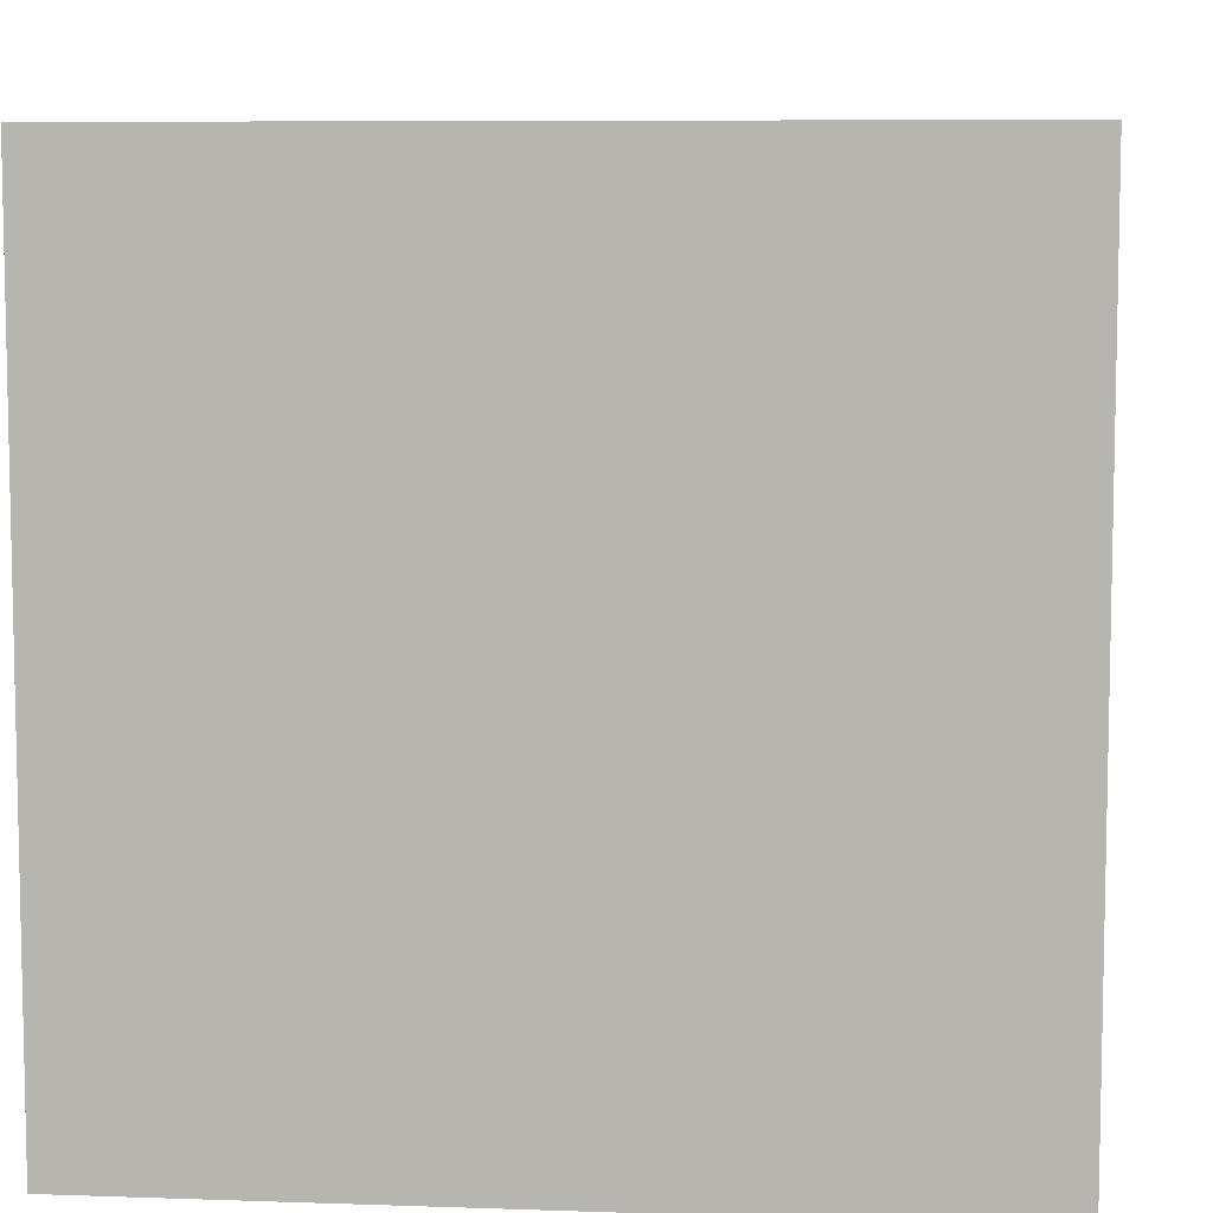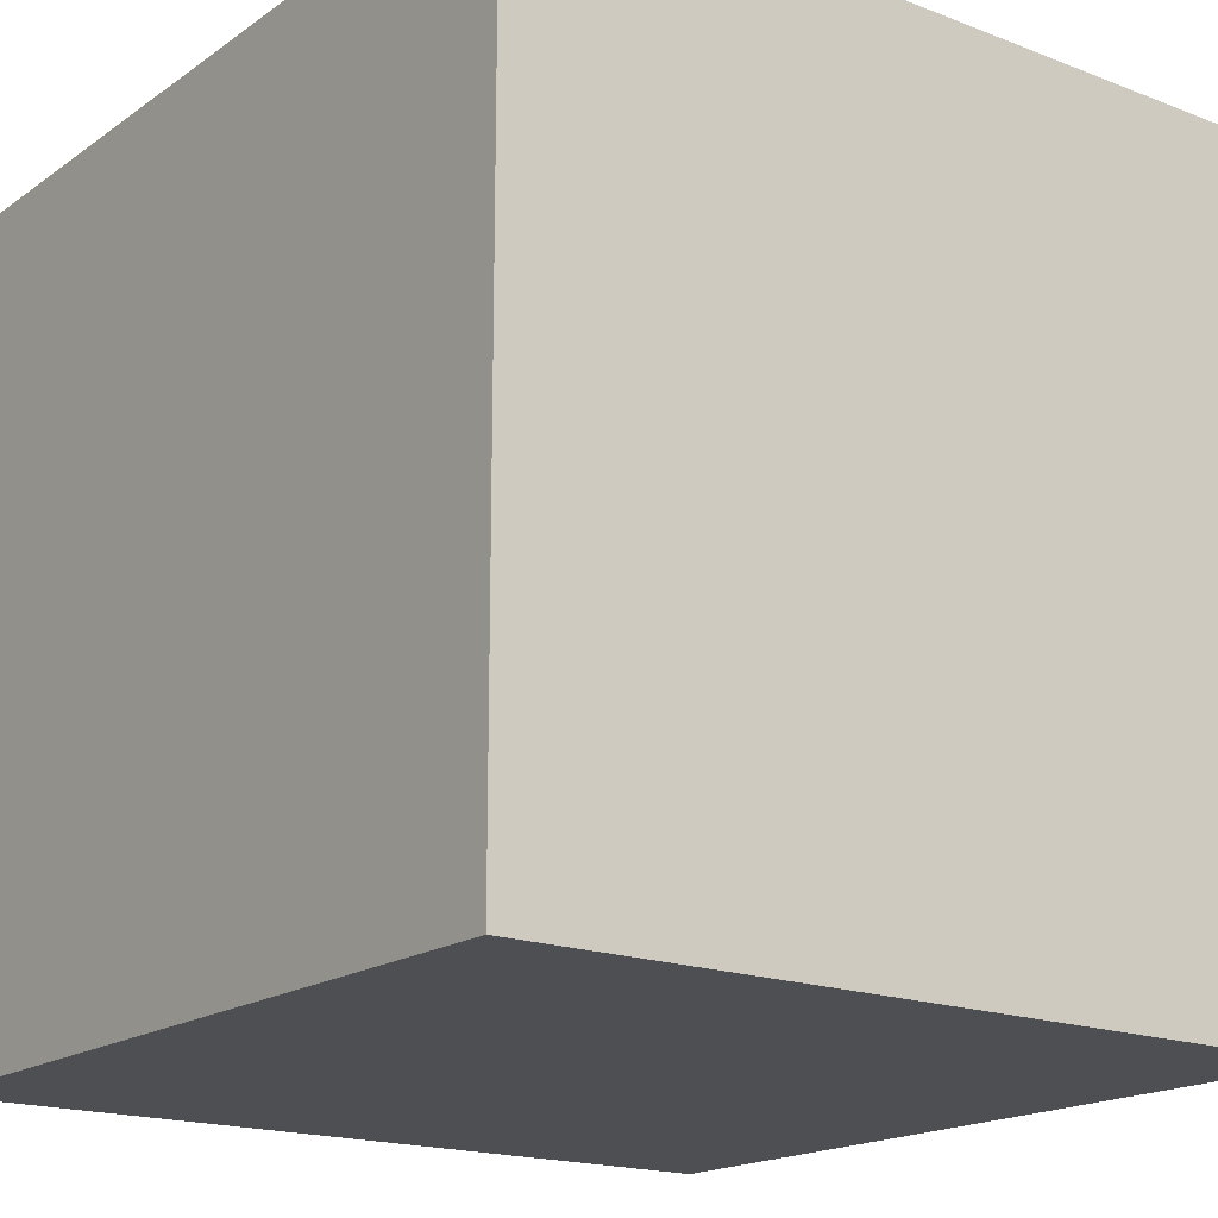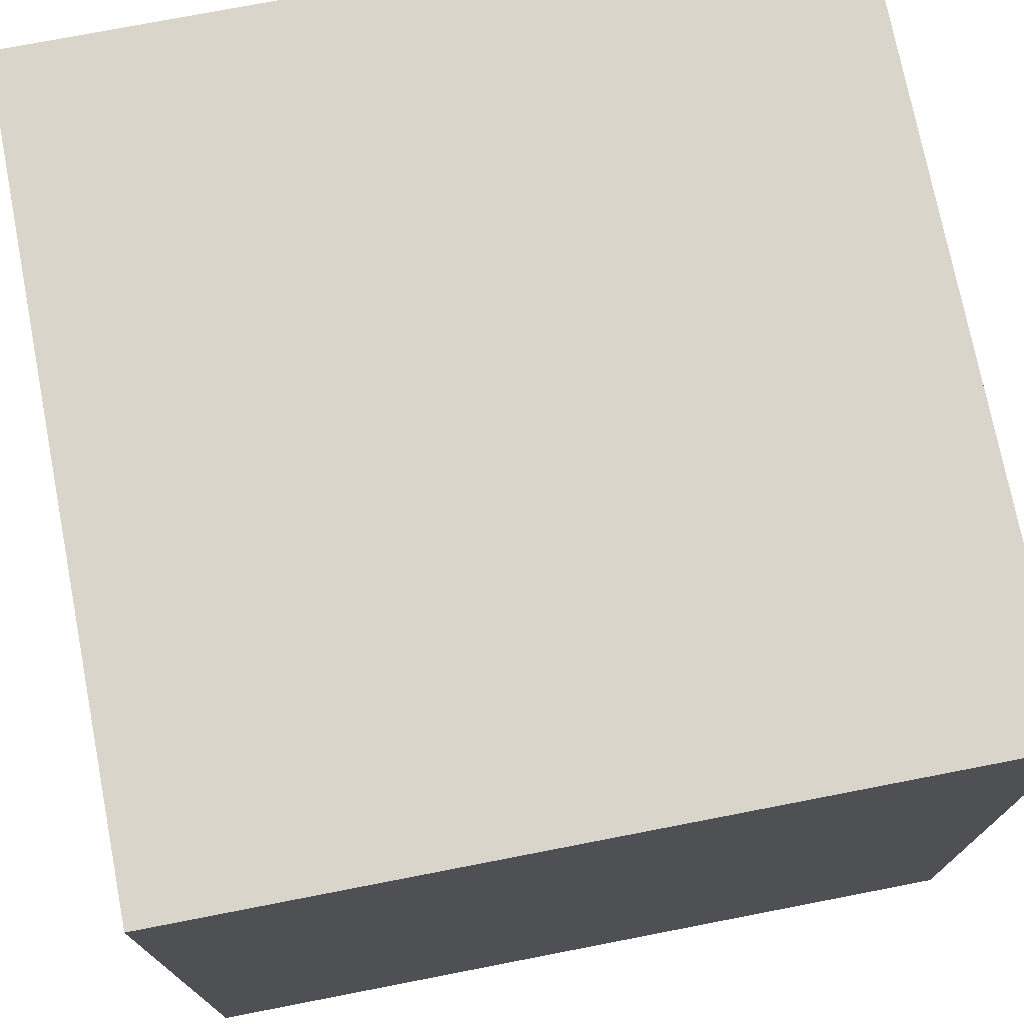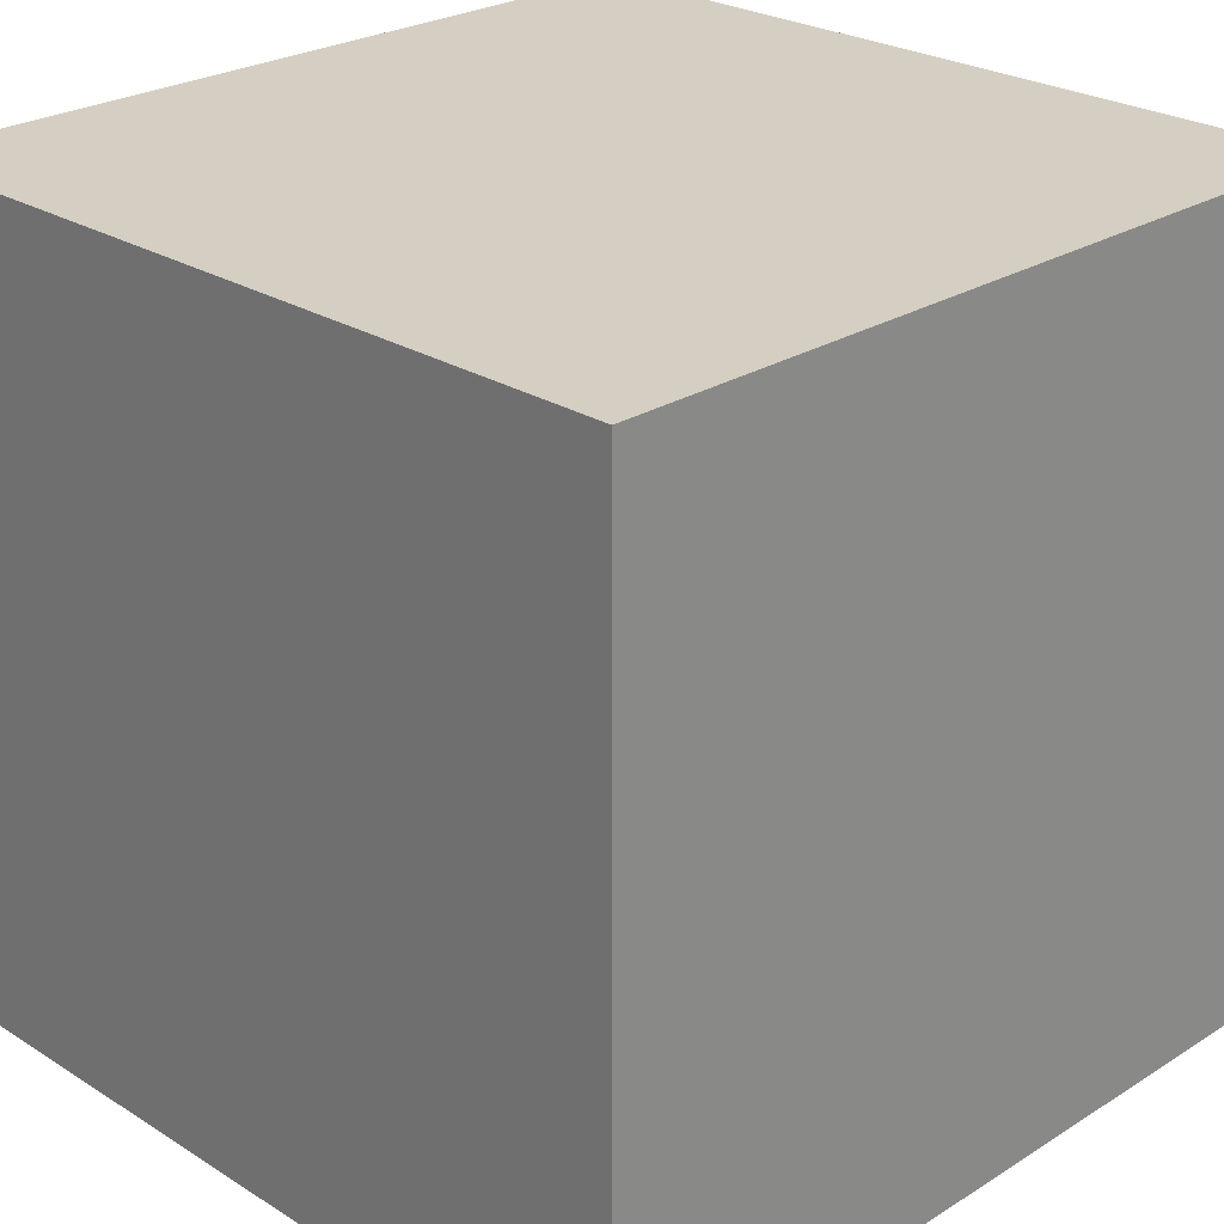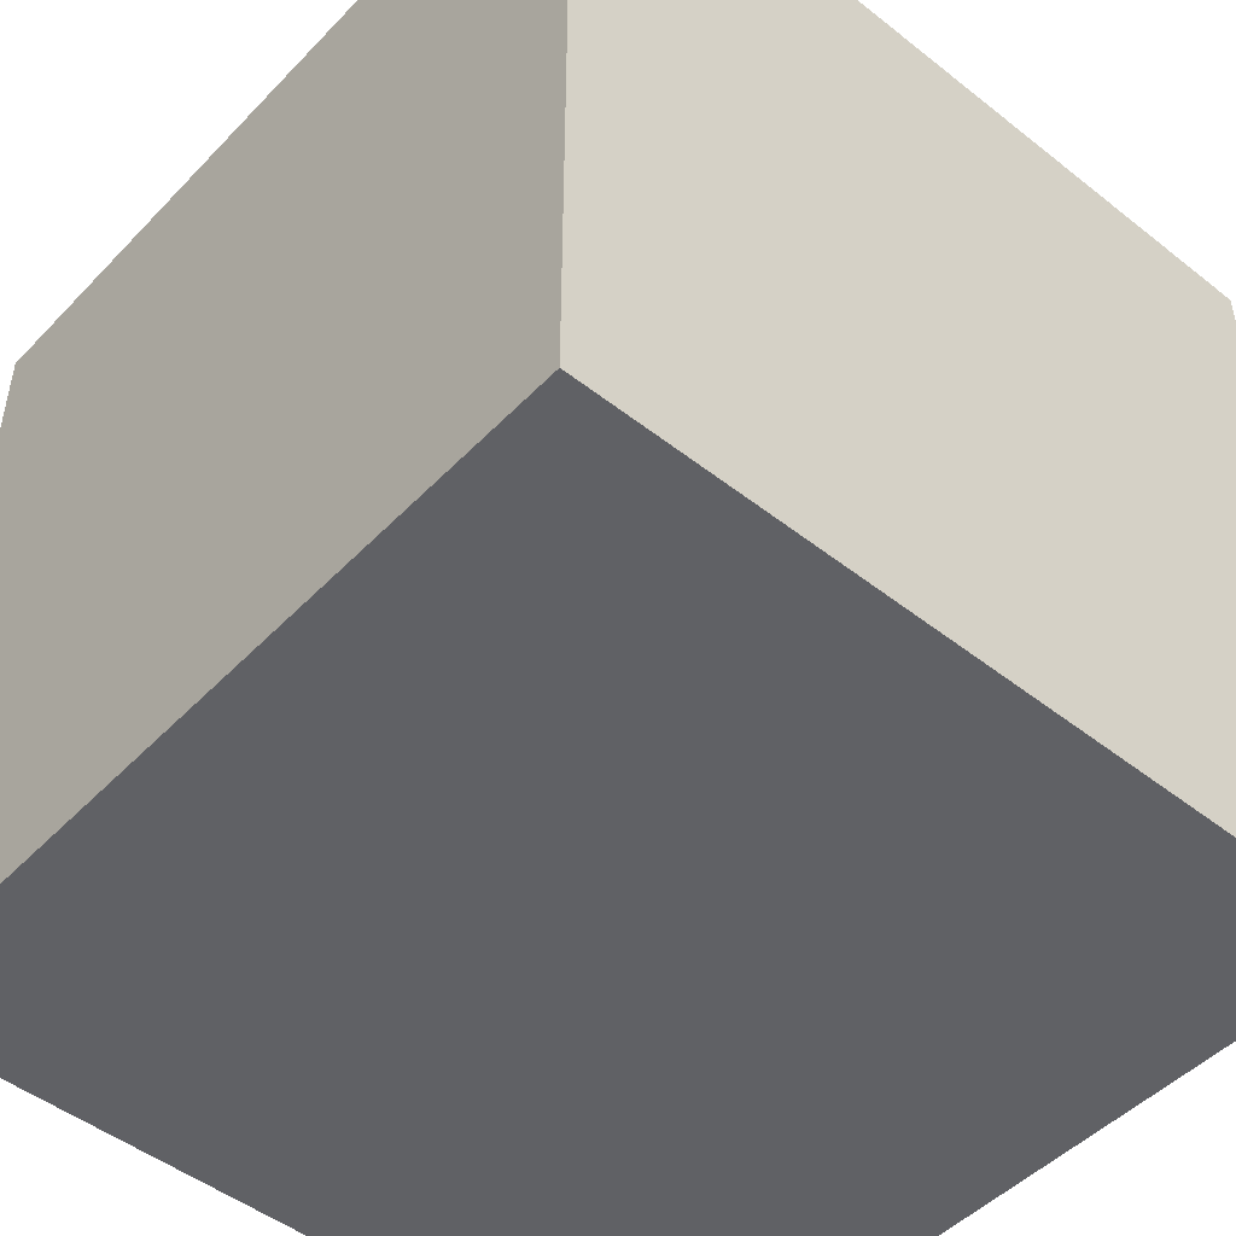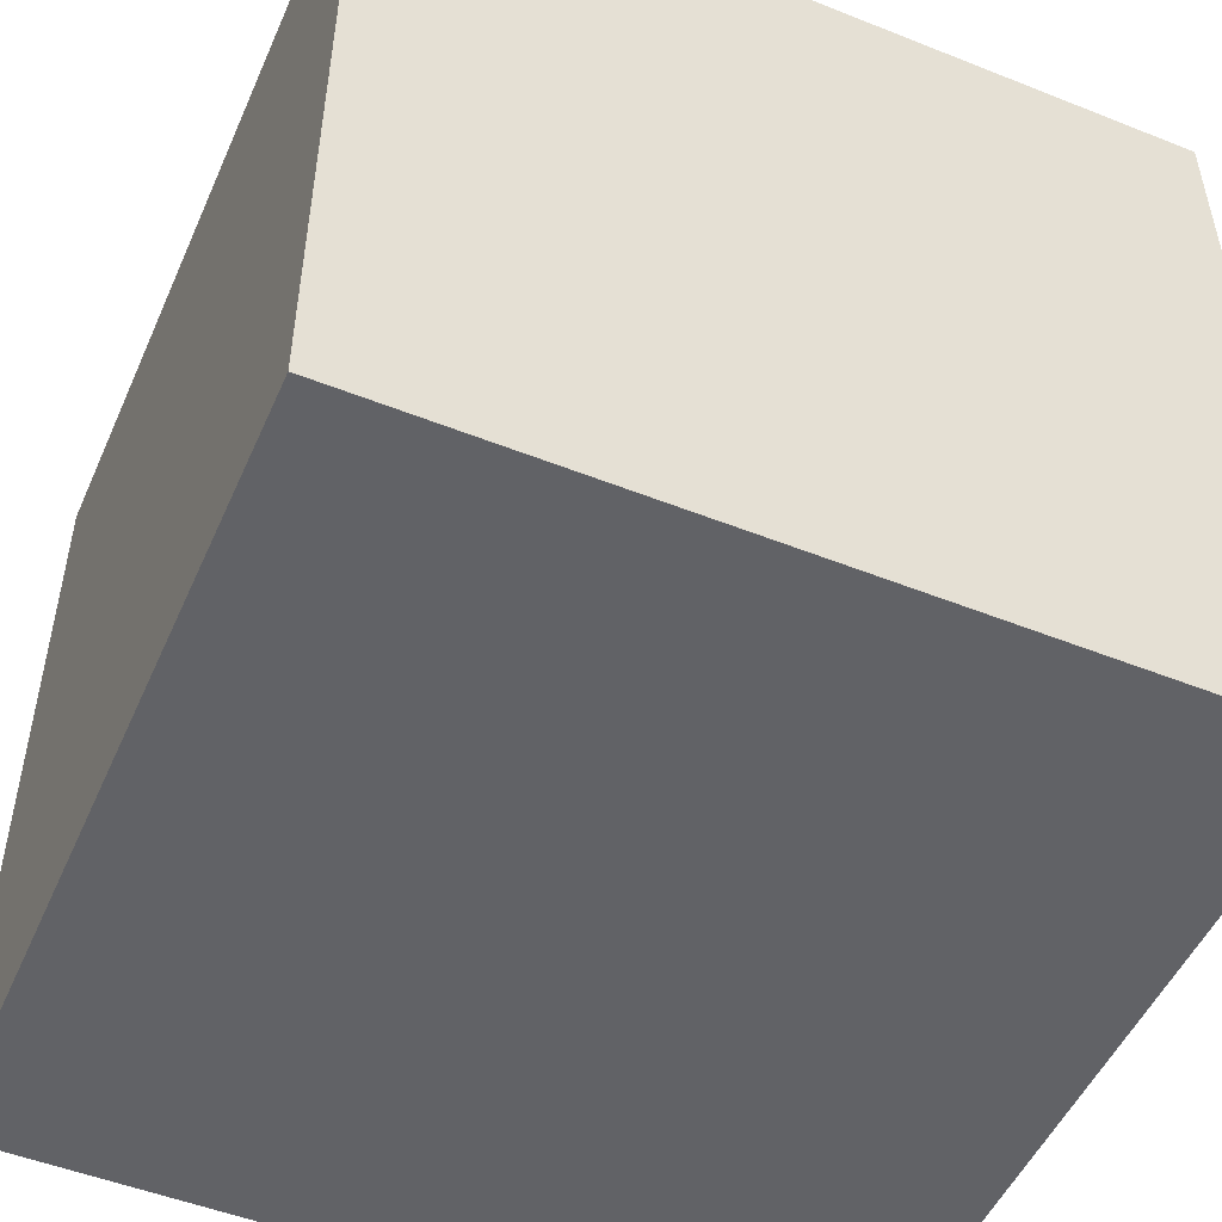
<metadata>
{"format":"obj","ext":"obj","renderer":"f3d","projection":"perspective","resolution":1024,"background":"white","views":[{"elev":7.5,"azim":95.6,"up":"+Y"},{"elev":-17.9,"azim":143.0,"up":"+Y"},{"elev":74.3,"azim":-101.0,"up":"+Y"},{"elev":25.5,"azim":135.0,"up":"+Y"},{"elev":-48.4,"azim":48.7,"up":"+Y"},{"elev":-50.7,"azim":-113.5,"up":"+Y"}]}
</metadata>
<code>
o Cube
v   1  -1 -1
v   1  -1  1
v  -1  -1  1
v  -1  -1 -1
v   1   1 -1
v   1   1  1
v  -1   1  1
v  -1   1 -1
f 2 3 4
f 8 7 6
f 5 6 2
f 6 7 3
f 3 7 8
f 1 4 8
f 1 2 4
f 5 8 6
f 1 5 2
f 2 6 3
f 4 3 8
f 5 1 8

</code>
